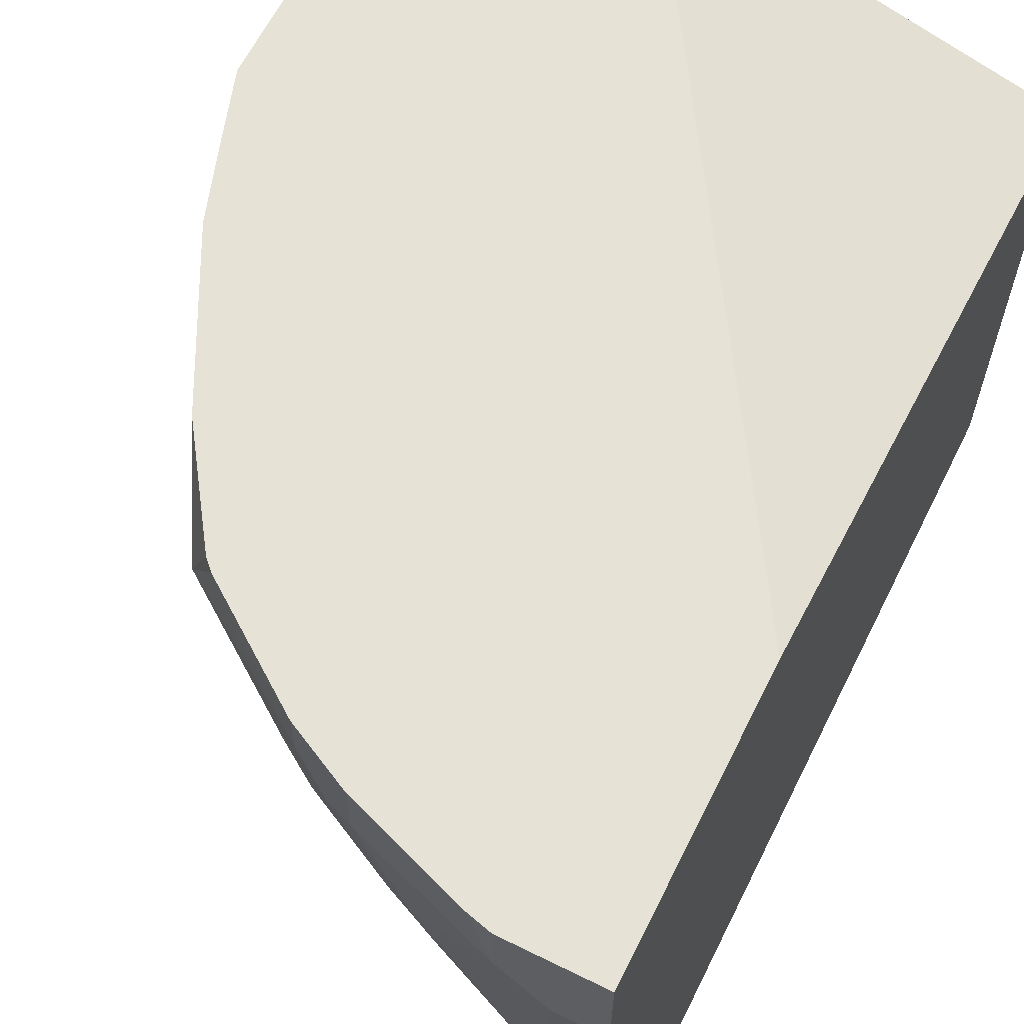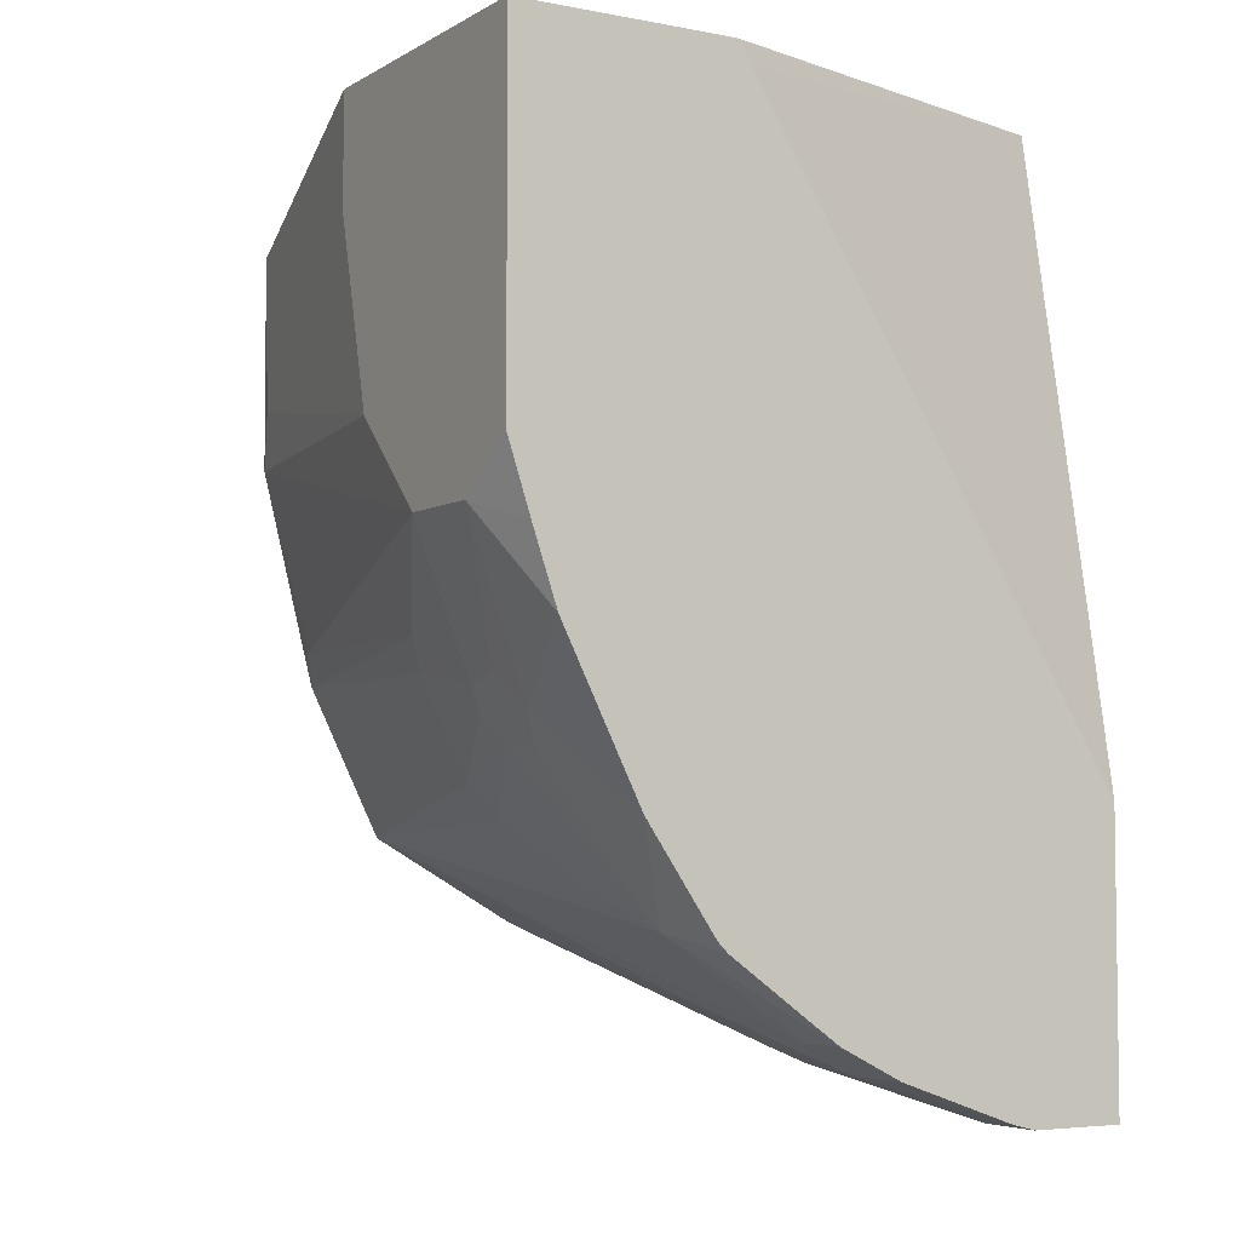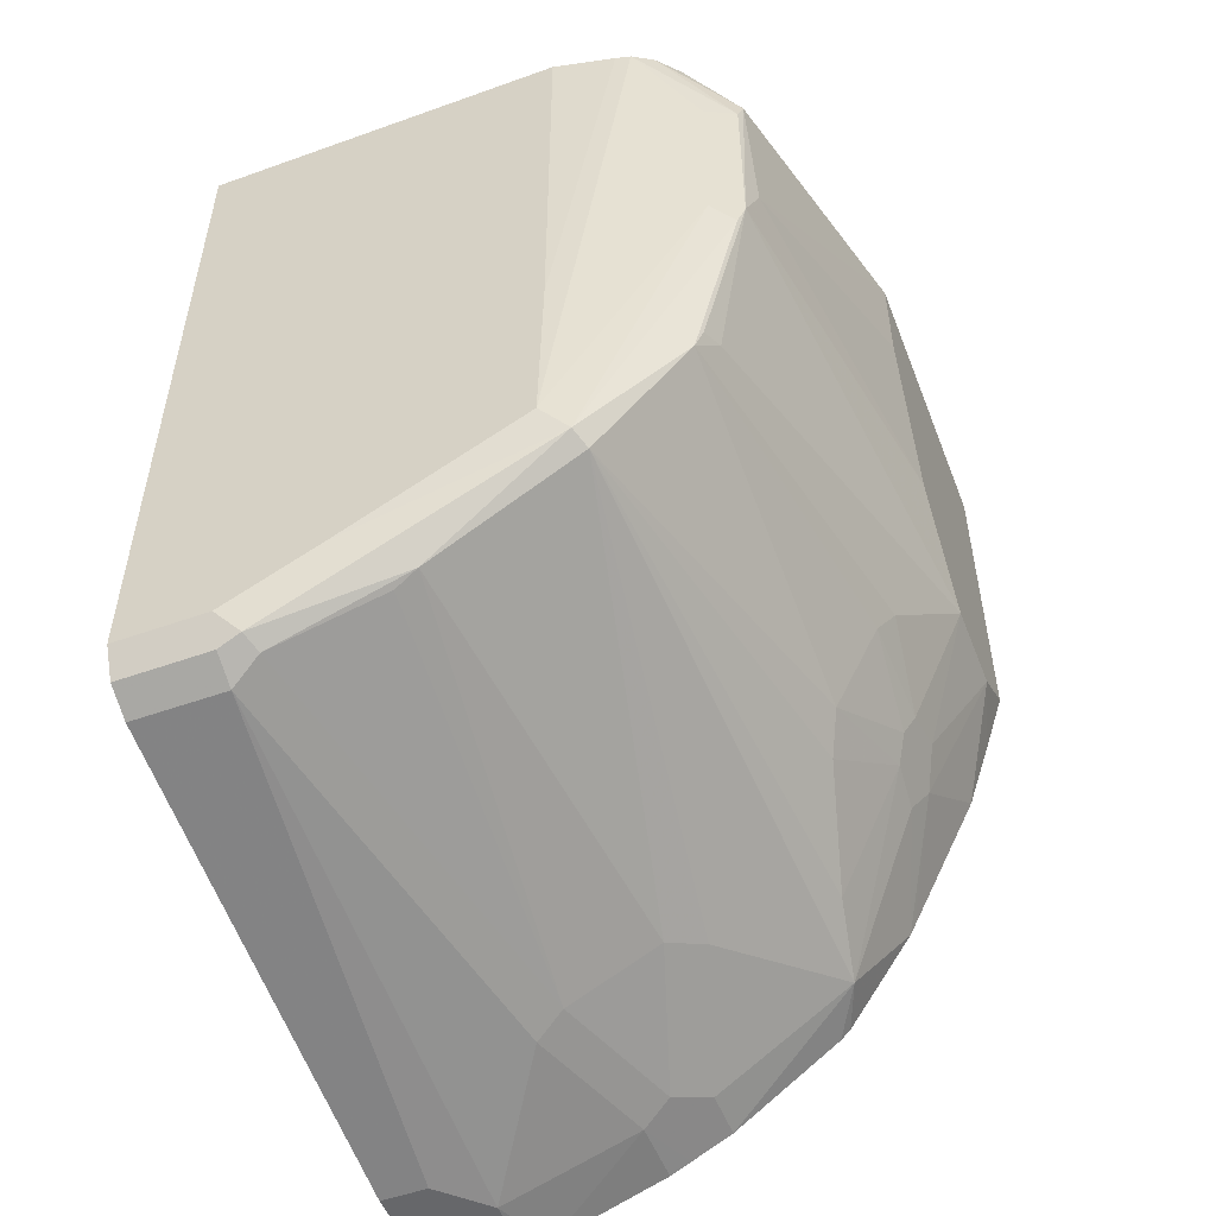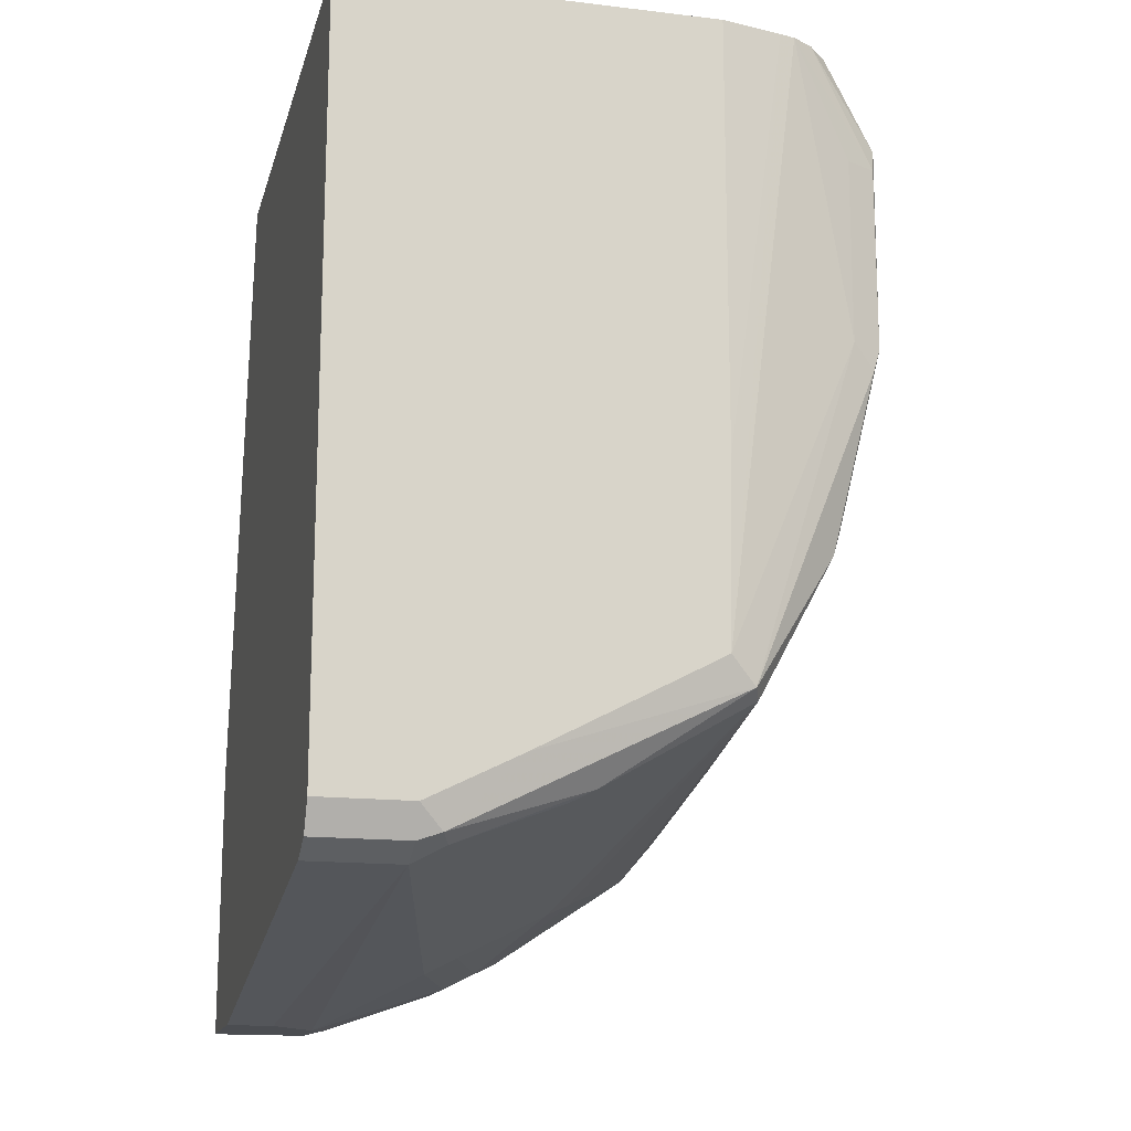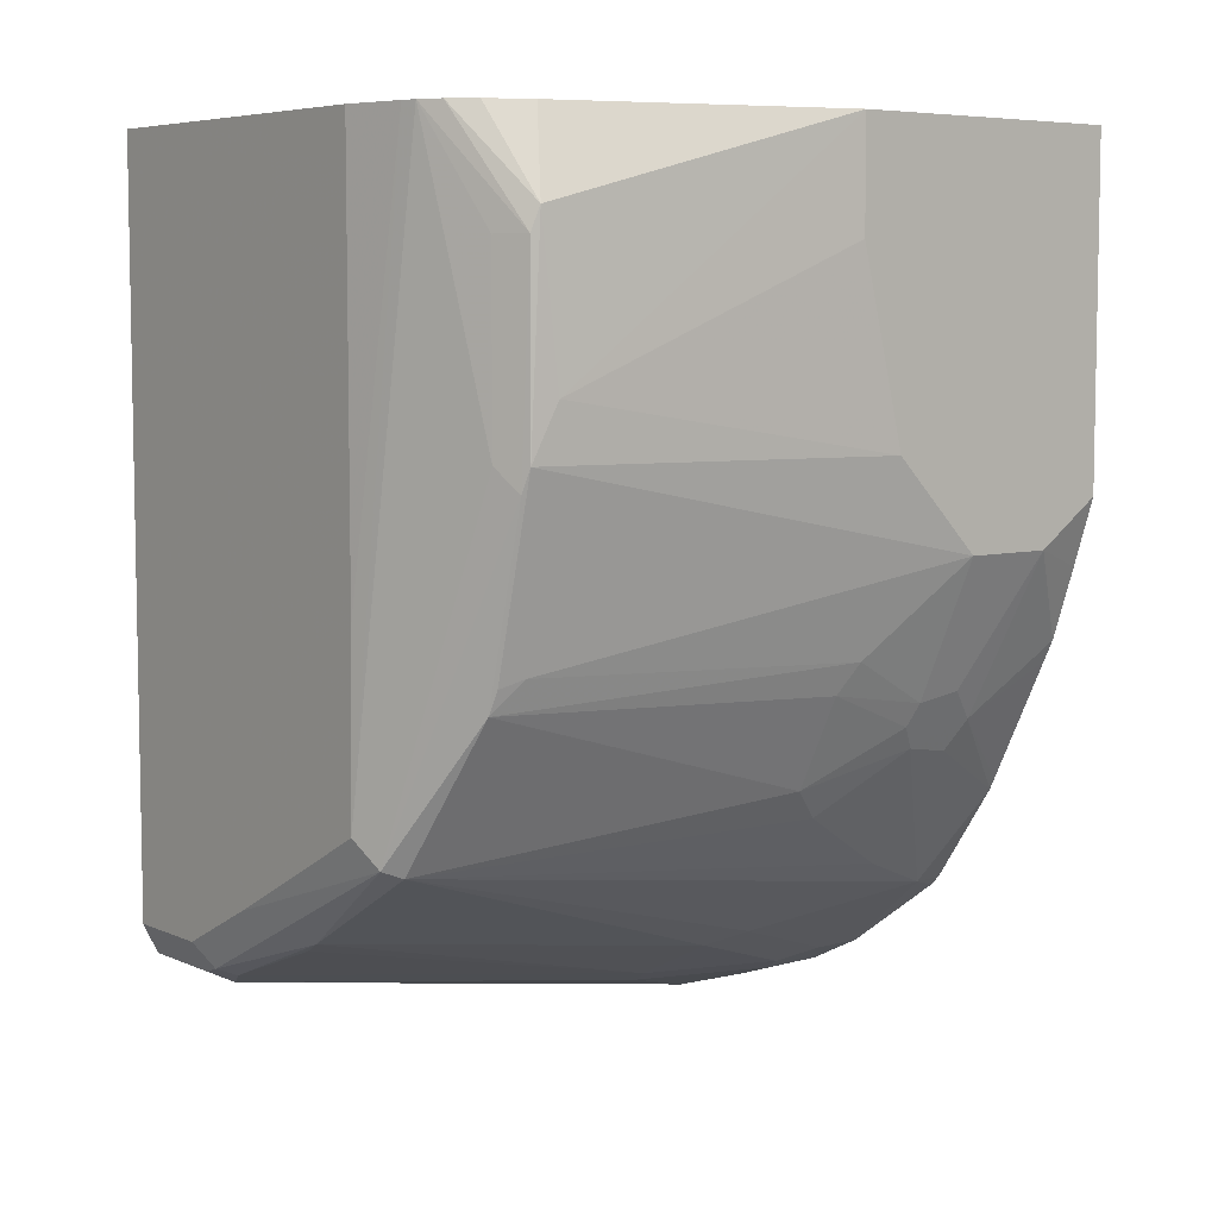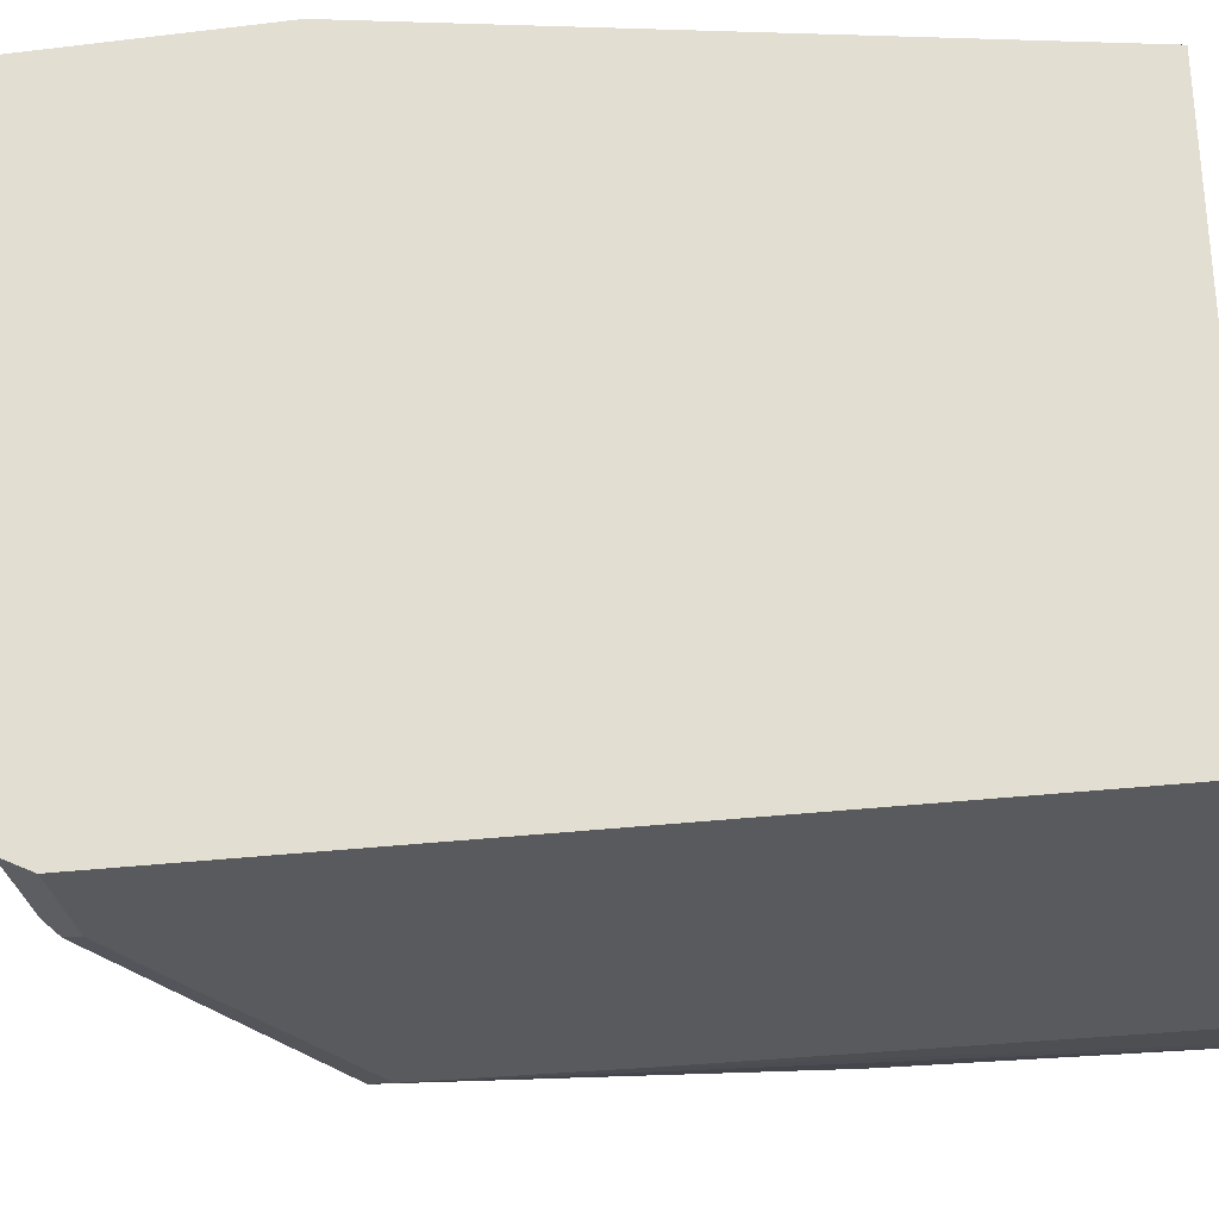
<metadata>
{"format":"obj","ext":"obj","renderer":"f3d","projection":"perspective","resolution":1024,"background":"white","views":[{"elev":63.4,"azim":-153.5,"up":"+Y"},{"elev":-4.9,"azim":149.1,"up":"+Z"},{"elev":-52.1,"azim":21.1,"up":"+Z"},{"elev":-15.7,"azim":-13.9,"up":"+Z"},{"elev":6.4,"azim":51.2,"up":"+Z"},{"elev":-30.5,"azim":-80.1,"up":"+Y"}]}
</metadata>
<code>
v 0.1036 -0.07349 -0.9525
v 0.06167 -0.07349 -0.9525
v 0.1142 -0.07349 -0.9498
v 0.1036 -0.1035 -0.9525
v 0.06167 -0.1243 -0.9525
v 0.06167 -0.07349 -0.8282
v 0.1657 -0.07349 -0.9318
v 0.1657 -0.1035 -0.9318
v 0.08283 -0.1243 -0.9525
v 0.145 -0.1657 -0.9318
v 0.1036 -0.352 -0.9111
v 0.06167 -0.352 -0.9111
v 0.06167 -0.1243 -0.5521
v 0.23 -0.07349 -0.5614
v 0.175 -0.07349 -0.9271
v 0.1795 -0.1105 -0.9249
v 0.1588 -0.1726 -0.9249
v 0.1174 -0.3589 -0.9042
v 0.1139 -0.3675 -0.9007
v 0.1036 -0.3658 -0.9042
v 0.06167 -0.3658 -0.9042
v 0.06167 -0.3727 -0.5521
v 0.2362 -0.07349 -0.5521
v 0.2359 -0.07349 -0.5525
v 0.1884 -0.07349 -0.9204
v 0.1933 -0.09663 -0.918
v 0.2002 -0.1726 -0.9042
v 0.176 -0.3572 -0.88
v 0.1657 -0.3546 -0.8852
v 0.145 -0.3727 -0.8696
v 0.1036 -0.3727 -0.8903
v 0.06167 -0.3727 -0.8903
v 0.2381 -0.3675 -0.8386
v 0.2278 -0.3727 -0.5521
v 0.3313 -0.07349 -0.5521
v 0.1933 -0.07349 -0.918
v 0.2554 -0.09663 -0.8765
v 0.214 -0.1588 -0.8973
v 0.2416 -0.3589 -0.8421
v 0.2263 -0.3727 -0.8268
v 0.2795 -0.3468 -0.7765
v 0.3002 -0.3468 -0.6937
v 0.2899 -0.352 -0.6833
v 0.2278 -0.3727 -0.7455
v 0.2554 -0.3667 -0.5521
v 0.3313 -0.2071 -0.5521
v 0.3313 -0.07349 -0.704
v 0.2416 -0.07349 -0.8834
v 0.2623 -0.1312 -0.8628
v 0.246 -0.07349 -0.879
v 0.2761 -0.07349 -0.8352
v 0.2933 -0.1208 -0.811
v 0.2951 -0.1424 -0.8075
v 0.2761 -0.1795 -0.8352
v 0.283 -0.1933 -0.8213
v 0.2622 -0.365 -0.5521
v 0.3037 -0.1933 -0.7799
v 0.3106 -0.1864 -0.7661
v 0.2864 -0.3347 -0.7627
v 0.283 -0.3451 -0.7661
v 0.3037 -0.3451 -0.6833
v 0.3037 -0.3451 -0.6005
v 0.2899 -0.352 -0.6005
v 0.2899 -0.3313 -0.5521
v 0.3054 -0.3416 -0.5901
v 0.3071 -0.3347 -0.6592
v 0.3313 -0.2071 -0.6005
v 0.3313 -0.1035 -0.7248
v 0.3215 -0.07349 -0.7341
v 0.2785 -0.07349 -0.8303
v 0.3002 -0.1139 -0.7972
v 0.3002 -0.1501 -0.7972
v 0.2715 -0.3595 -0.5521
v 0.3054 -0.1475 -0.7868
v 0.3313 -0.145 -0.7248
v 0.3313 -0.1864 -0.6833
v 0.2876 -0.3359 -0.5521
v 0.283 -0.3451 -0.5521
v 0.2807 -0.3497 -0.5521
v 0.3071 -0.1277 -0.7834
v 0.3106 -0.07349 -0.7661
v 0.3059 -0.07349 -0.7755
f 37 52 53
f 37 53 49
f 40 56 45
f 39 54 55
f 39 55 41
f 39 49 54
f 40 43 56
f 41 59 60
f 41 55 57
f 41 57 58
f 41 58 59
f 41 60 42
f 42 61 62
f 42 62 63
f 37 51 52
f 42 63 43
f 40 45 44
f 37 50 51
f 33 43 40
f 37 39 38
f 42 60 61
f 27 38 39
f 27 39 28
f 28 39 33
f 30 33 40
f 33 39 41
f 33 41 42
f 37 48 50
f 33 42 43
f 35 46 67
f 35 67 76
f 35 76 75
f 35 75 68
f 35 68 47
f 36 48 37
f 37 49 39
f 34 44 45
f 43 63 56
f 62 65 73
f 46 65 66
f 61 66 65
f 61 65 62
f 64 77 65
f 65 77 78
f 65 78 79
f 65 79 73
f 66 76 67
f 61 76 66
f 68 75 80
f 68 71 81
f 68 81 69
f 70 82 71
f 71 82 81
f 71 80 74
f 74 80 75
f 26 37 38
f 68 80 71
f 61 75 76
f 59 61 60
f 59 75 61
f 46 66 67
f 47 68 69
f 49 53 54
f 51 70 71
f 51 71 52
f 52 71 53
f 53 71 74
f 53 74 72
f 53 72 55
f 53 55 54
f 55 72 57
f 56 63 62
f 56 62 73
f 57 72 74
f 57 74 58
f 58 74 75
f 58 75 59
f 46 64 65
f 25 36 26
f 26 36 37
f 22 40 44
f 2 5 12
f 2 12 21
f 2 21 32
f 2 32 22
f 2 22 13
f 2 13 6
f 3 7 8
f 1 5 2
f 3 8 4
f 4 10 11
f 4 11 9
f 5 9 11
f 5 11 12
f 6 13 14
f 7 15 8
f 8 15 16
f 4 8 10
f 1 9 5
f 1 4 9
f 1 3 4
f 1 2 6
f 1 6 14
f 1 14 24
f 1 24 23
f 1 23 35
f 1 35 47
f 1 47 69
f 1 69 81
f 1 81 82
f 1 82 70
f 1 70 51
f 1 51 50
f 1 48 36
f 1 36 25
f 1 25 15
f 1 15 7
f 1 7 3
f 8 16 17
f 8 17 10
f 1 50 48
f 11 17 18
f 16 27 17
f 17 27 28
f 17 28 29
f 17 29 18
f 18 29 28
f 18 28 19
f 19 30 31
f 16 38 27
f 19 31 32
f 19 28 33
f 19 33 30
f 22 32 31
f 22 31 30
f 22 30 40
f 22 44 34
f 10 17 11
f 19 32 21
f 16 26 38
f 19 21 20
f 15 25 26
f 11 18 19
f 15 26 16
f 11 19 20
f 11 20 21
f 11 21 12
f 13 34 45
f 13 45 56
f 13 56 73
f 13 73 79
f 13 22 34
f 13 78 77
f 13 77 64
f 13 24 14
f 13 64 46
f 13 46 35
f 13 35 23
f 13 79 78
f 13 23 24

</code>
